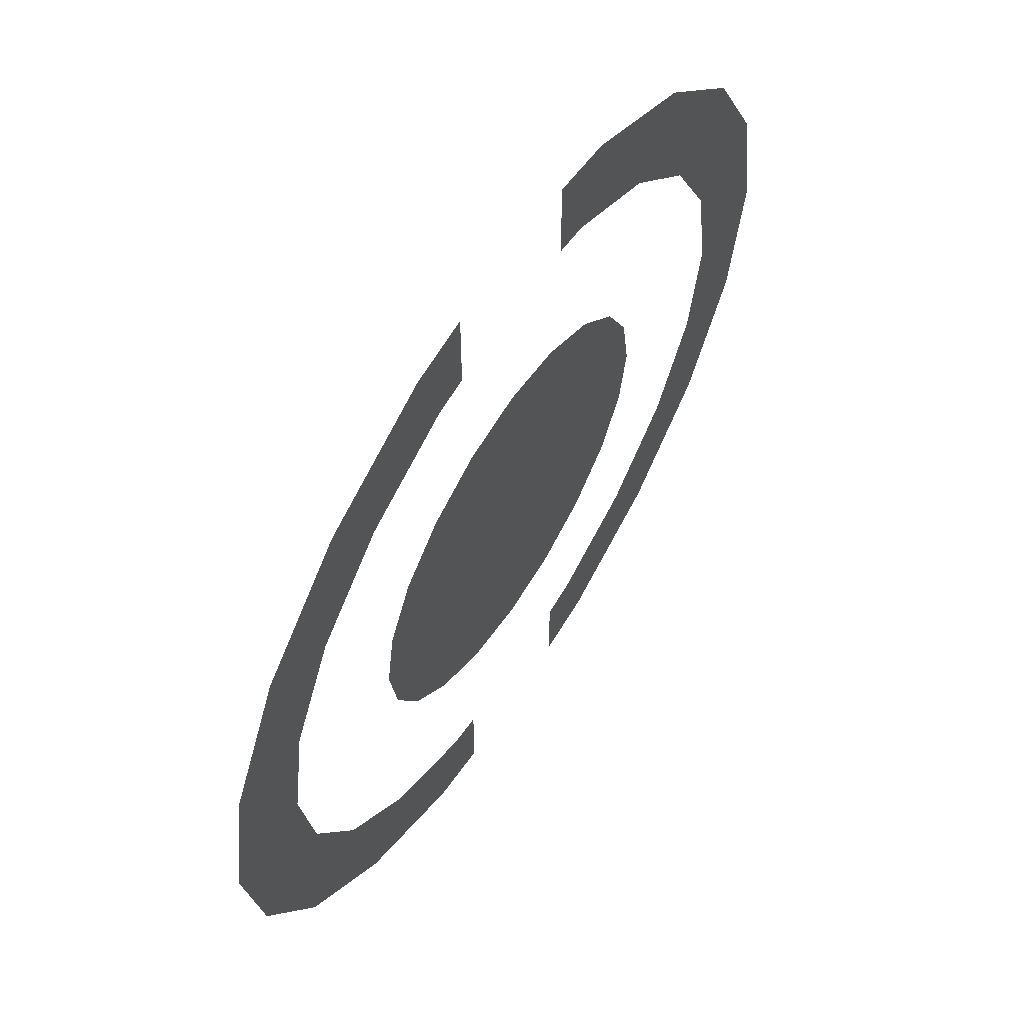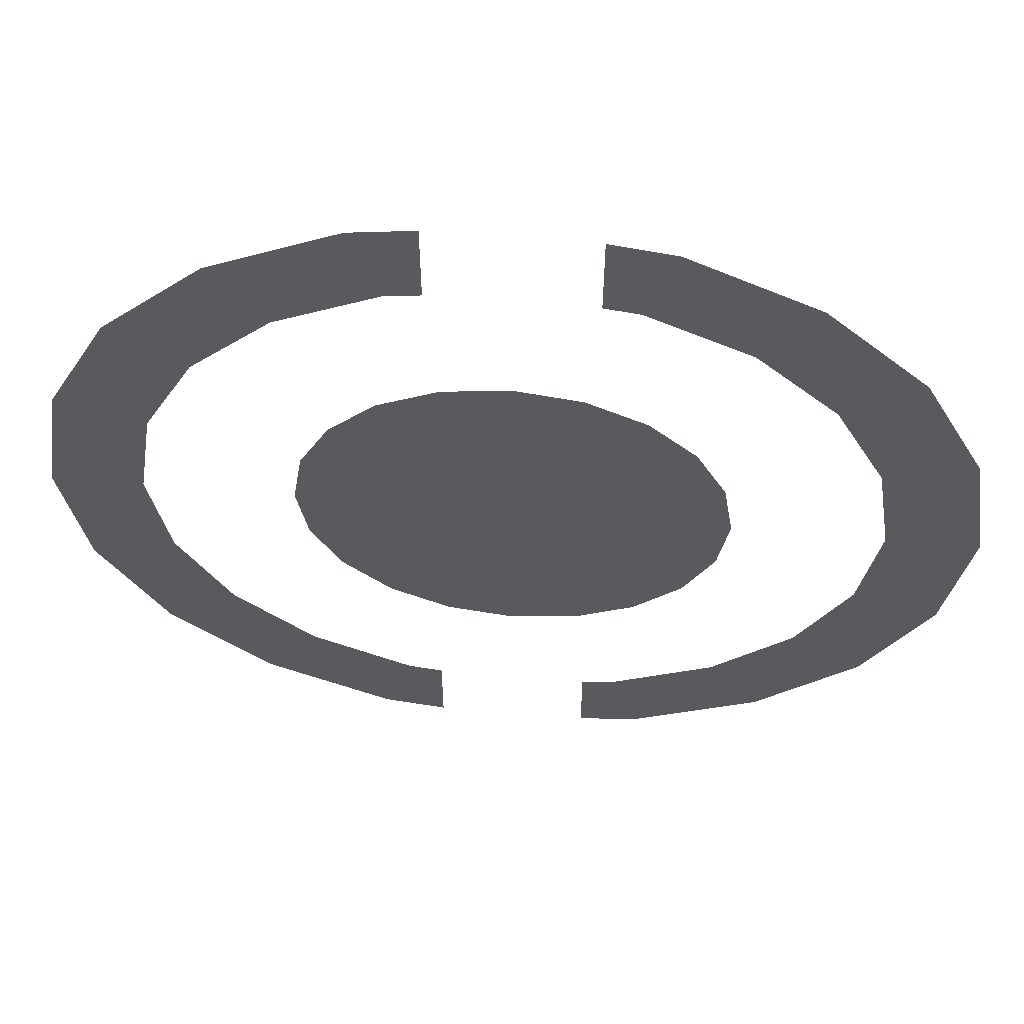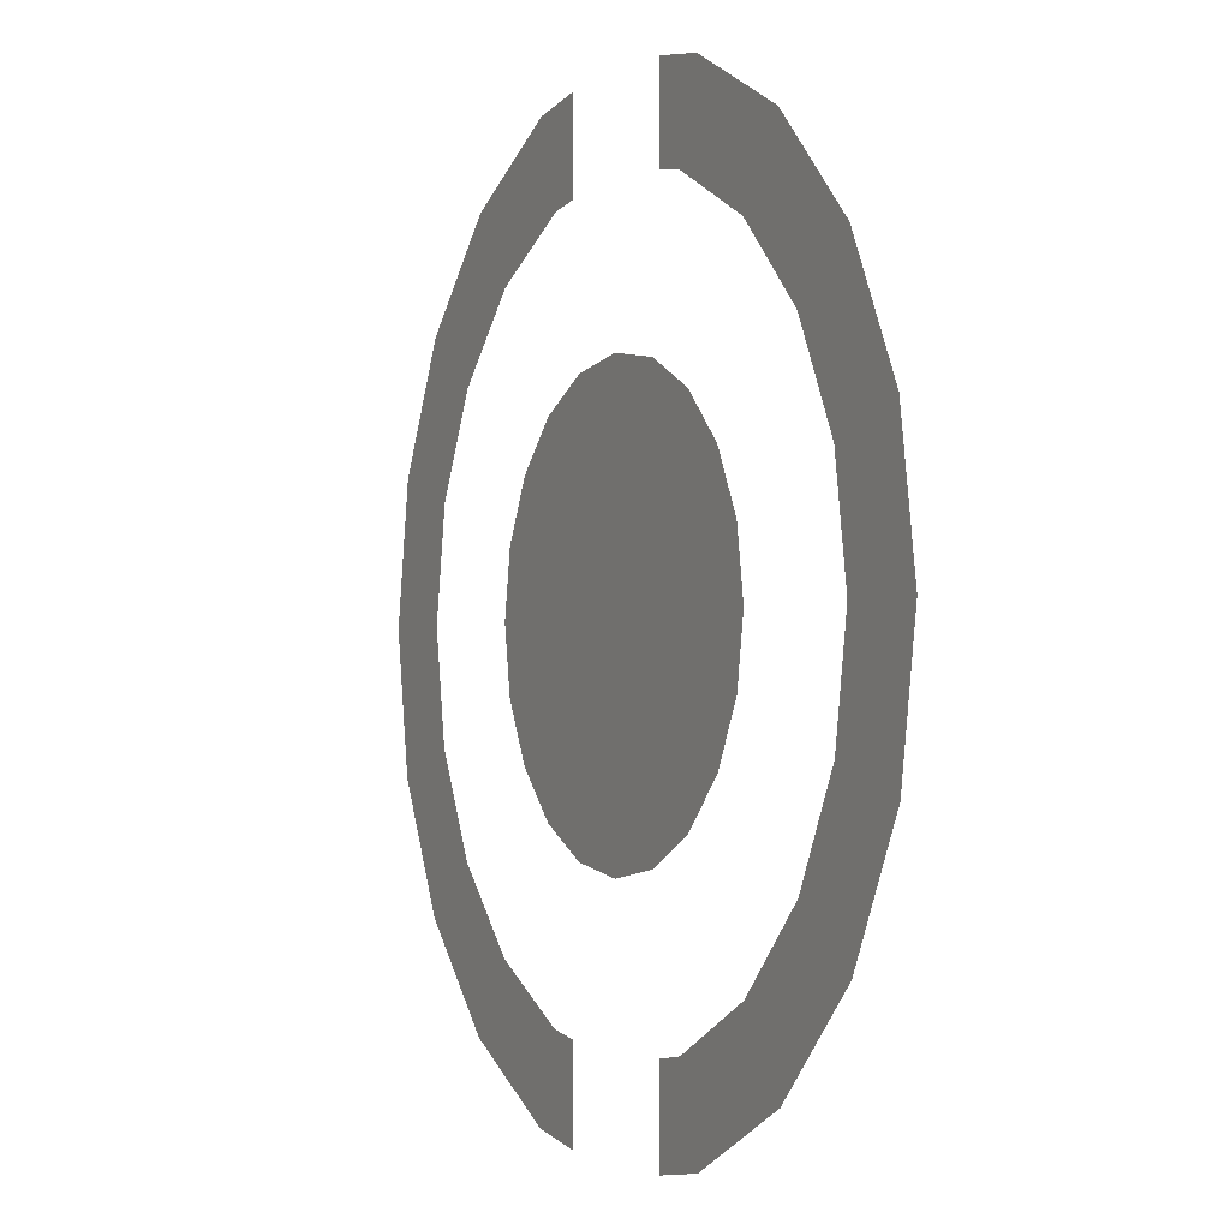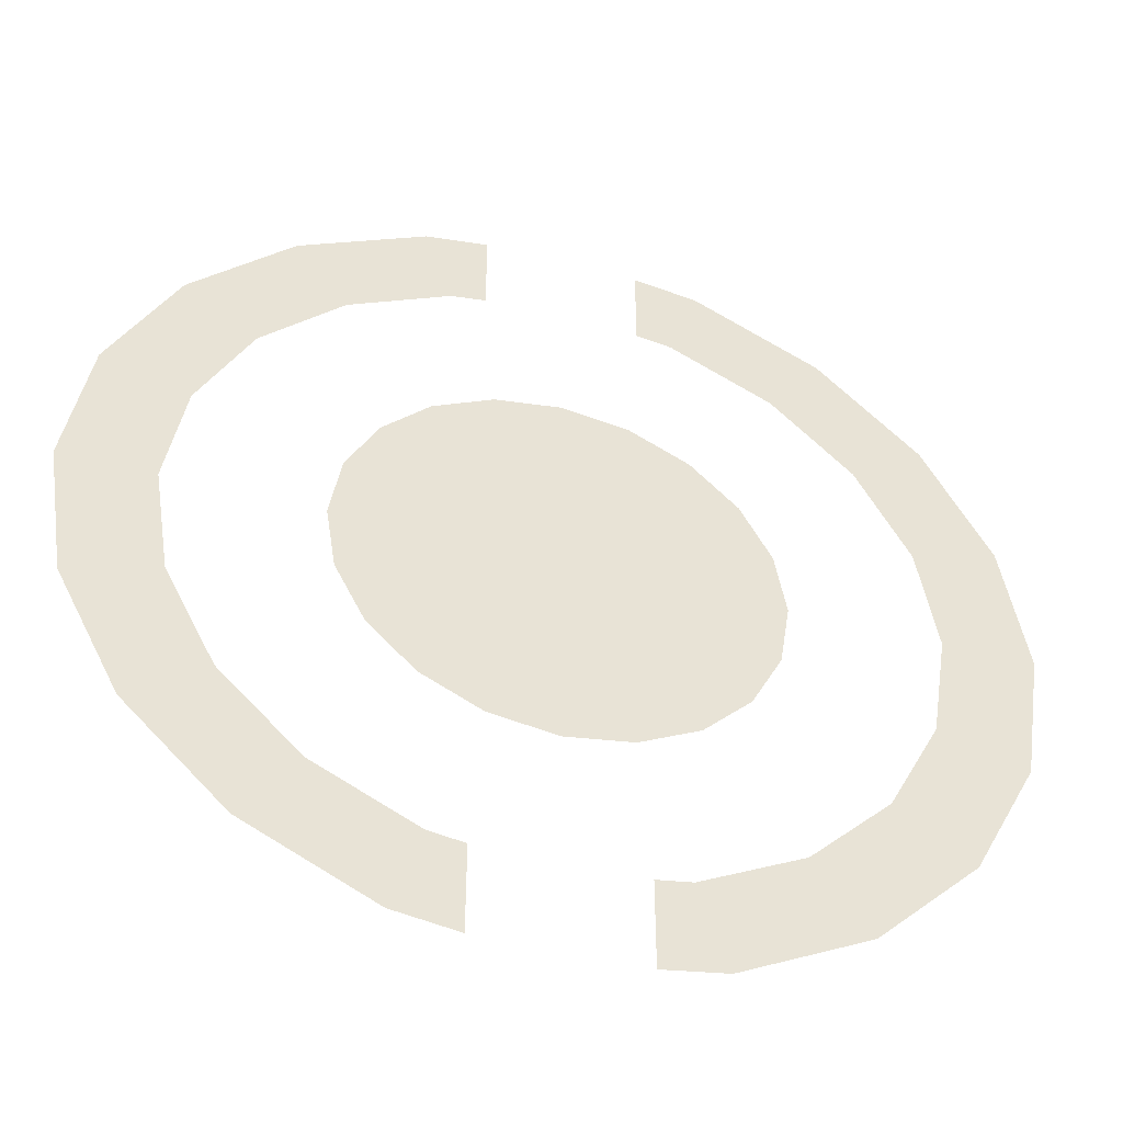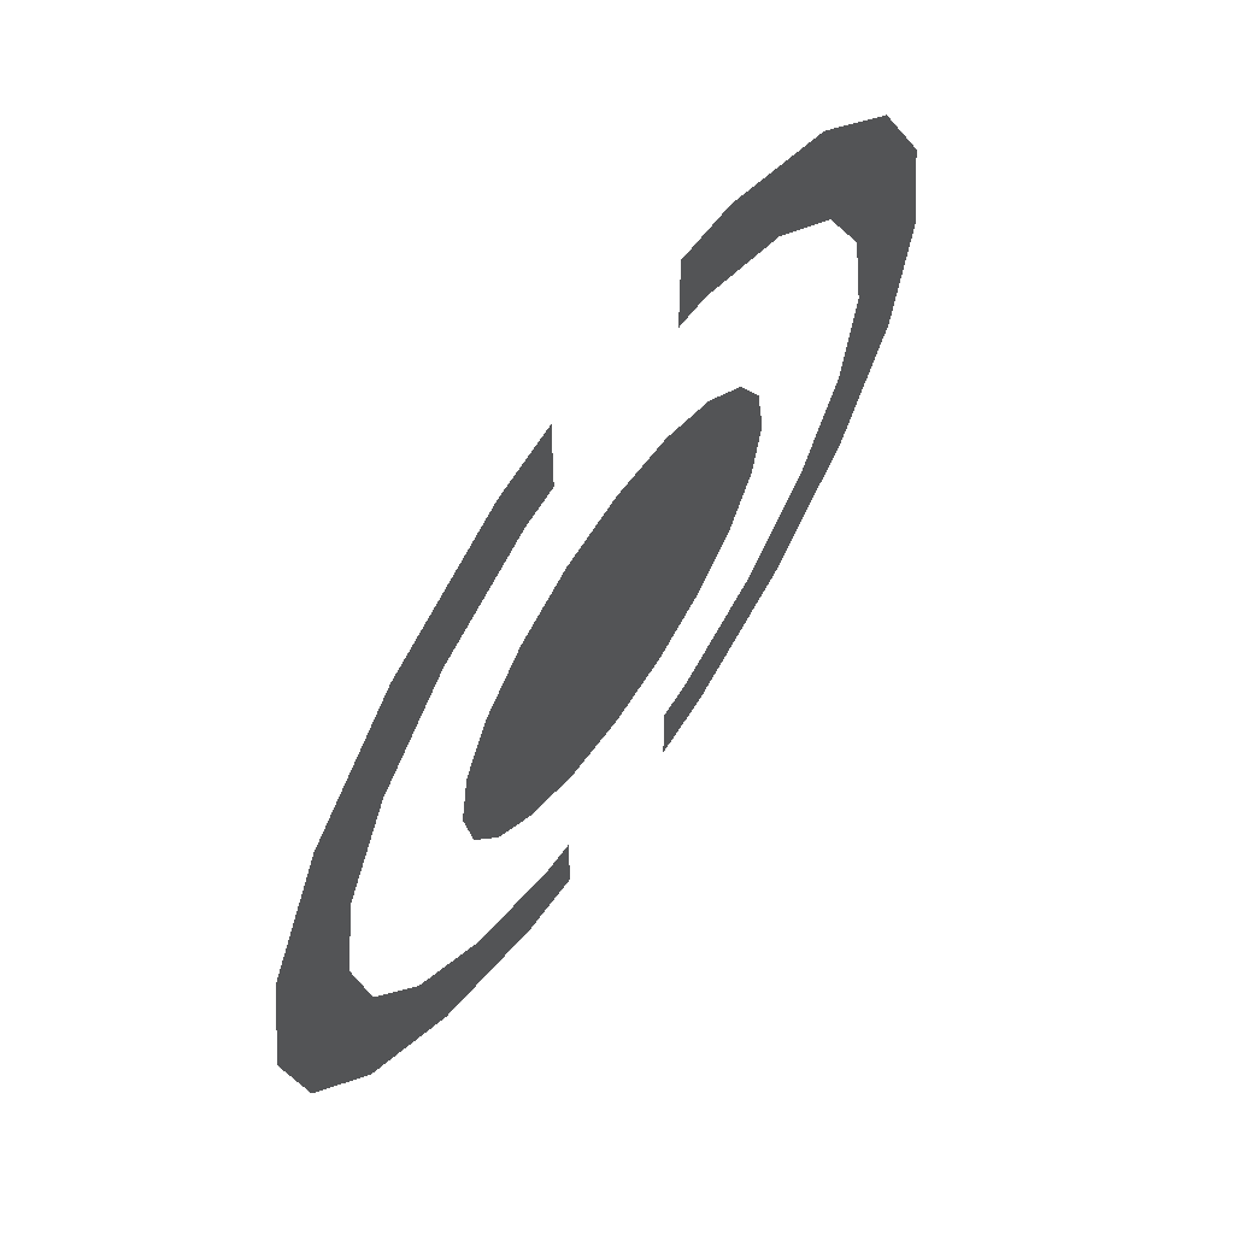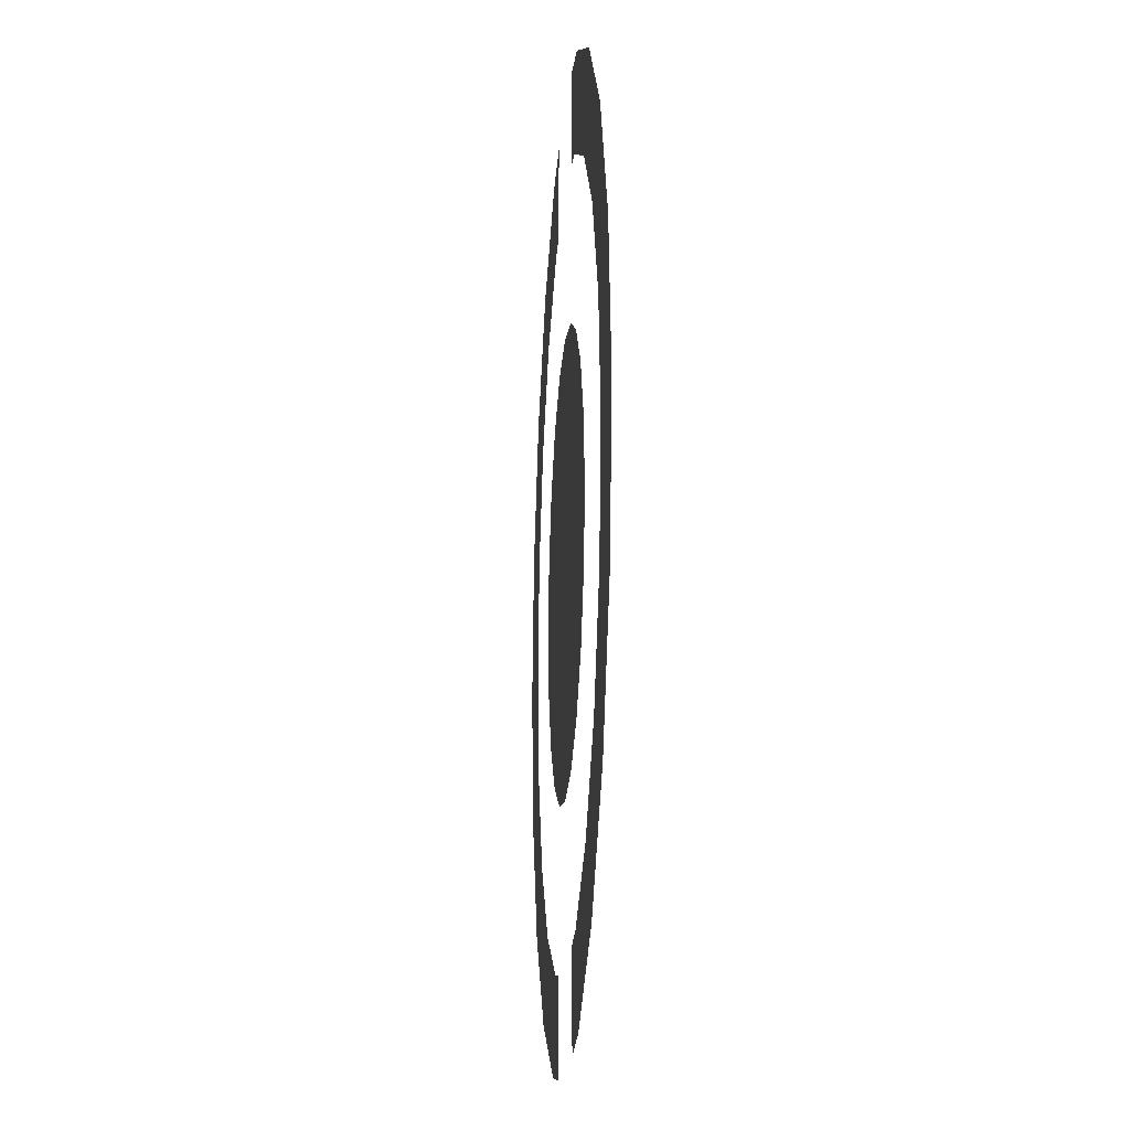
<metadata>
{"format":"obj","ext":"obj","renderer":"f3d","projection":"perspective","resolution":1024,"background":"white","views":[{"elev":61.4,"azim":122.8,"up":"+Z"},{"elev":59.2,"azim":5.0,"up":"+Z"},{"elev":-1.9,"azim":63.2,"up":"+Z"},{"elev":-47.1,"azim":-16.5,"up":"+Z"},{"elev":65.0,"azim":124.5,"up":"+Z"},{"elev":-17.7,"azim":-94.3,"up":"+Z"}]}
</metadata>
<code>
g Box_Geo05_mBox_centerHole_off_geo
v 0.00157 0.06019 -0.008963
v 0.002276 0.06019 -0.007003
v 0.00157 0.06019 -0.007115
v 0.002846 0.06019 -0.008761
v 0.005414 0.06019 -0.007452
v 0.004328 0.06019 -0.005957
v 0.007452 0.06019 -0.005414
v 0.005957 0.06019 -0.004328
v 0.008761 0.06019 -0.002846
v 0.007003 0.06019 -0.002276
v 0.009211 0.06019 8.722e-10
v 0.007364 0.06019 5.418e-10
v 0.008761 0.06019 0.002846
v 0.007003 0.06019 0.002276
v 0.007452 0.06019 0.005414
v 0.005957 0.06019 0.004328
v 0.005414 0.06019 0.007452
v 0.004328 0.06019 0.005957
v 0.002846 0.06019 0.008761
v 0.002276 0.06019 0.007003
v 0.00157 0.06019 0.008963
v 0.00157 0.06019 0.007115
v -0.002276 0.06019 -0.007003
v -0.00157 0.06019 -0.008963
v -0.00157 0.06019 -0.007115
v -0.002846 0.06019 -0.008761
v -0.004328 0.06019 -0.005957
v -0.005414 0.06019 -0.007452
v -0.005957 0.06019 -0.004328
v -0.007452 0.06019 -0.005414
v -0.007003 0.06019 -0.002276
v -0.008761 0.06019 -0.002846
v -0.007364 0.06019 5.418e-10
v -0.009211 0.06019 8.722e-10
v -0.007003 0.06019 0.002276
v -0.008761 0.06019 0.002846
v -0.005957 0.06019 0.004328
v -0.007452 0.06019 0.005414
v -0.004328 0.06019 0.005957
v -0.005414 0.06019 0.007452
v -0.002276 0.06019 0.007003
v -0.002846 0.06019 0.008761
v -0.00157 0.06019 0.008963
v -0.00157 0.06019 0.007115
v 0.004122 0.06019 0.001339
v 2.647e-25 0.06019 2.647e-25
v 0.004334 0.06019 2.647e-25
v 0.003506 0.06019 0.002547
v 0.004122 0.06019 -0.001339
v 0.002547 0.06019 0.003506
v 0.003506 0.06019 -0.002547
v 0.001339 0.06019 0.004122
v 0.002547 0.06019 -0.003506
v -1.292e-10 0.06019 0.004334
v 0.001339 0.06019 -0.004122
v -0.001339 0.06019 0.004122
v 2.647e-25 0.06019 -0.004334
v -0.002547 0.06019 0.003506
v -0.001339 0.06019 -0.004122
v -0.003506 0.06019 0.002547
v -0.002547 0.06019 -0.003506
v -0.004122 0.06019 0.001339
v -0.003506 0.06019 -0.002547
v -0.004334 0.06019 2.647e-25
v -0.004122 0.06019 -0.001339
g Box_Geo05_mBox_centerHole_off_geo_0
f 3 2 1
f 2 4 1
f 5 4 2
f 6 5 2
f 7 5 6
f 8 7 6
f 9 7 8
f 10 9 8
f 11 9 10
f 12 11 10
f 13 11 12
f 14 13 12
f 15 13 14
f 16 15 14
f 17 15 16
f 18 17 16
f 19 17 18
f 20 19 18
f 21 19 20
f 22 21 20
f 25 24 23
f 24 26 23
f 23 26 27
f 26 28 27
f 27 28 29
f 28 30 29
f 29 30 31
f 30 32 31
f 31 32 33
f 32 34 33
f 33 34 35
f 34 36 35
f 35 36 37
f 36 38 37
f 37 38 39
f 38 40 39
f 39 40 41
f 40 42 41
f 41 42 43
f 44 41 43
f 47 46 45
f 45 46 48
f 49 46 47
f 48 46 50
f 51 46 49
f 50 46 52
f 53 46 51
f 52 46 54
f 55 46 53
f 54 46 56
f 57 46 55
f 56 46 58
f 59 46 57
f 58 46 60
f 61 46 59
f 60 46 62
f 63 46 61
f 62 46 64
f 65 46 63
f 64 46 65

</code>
